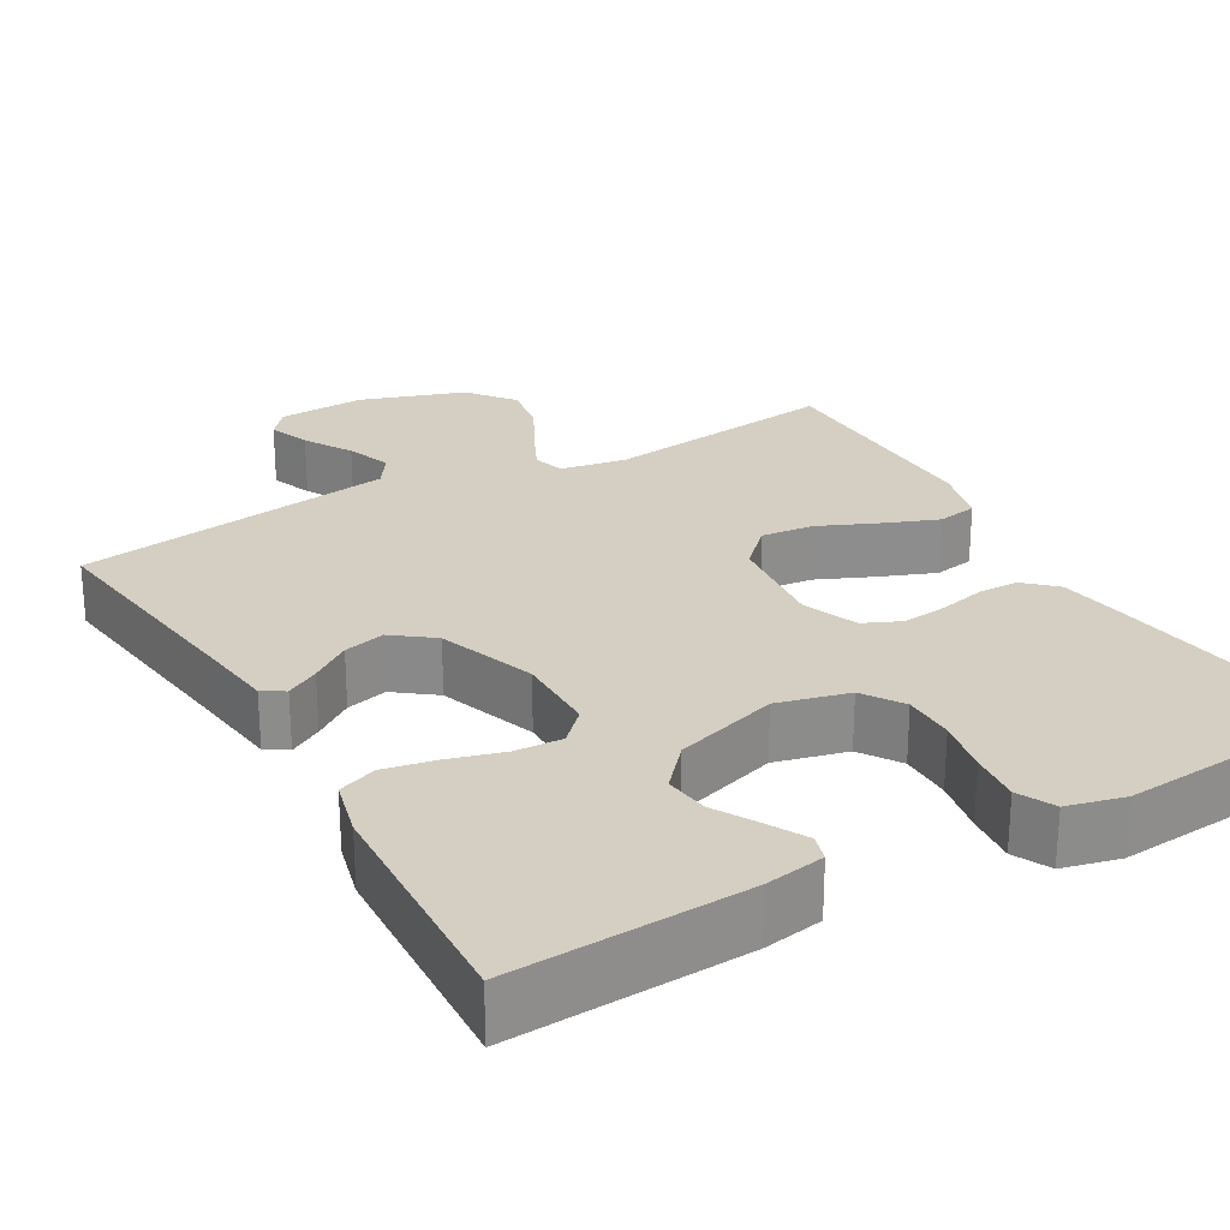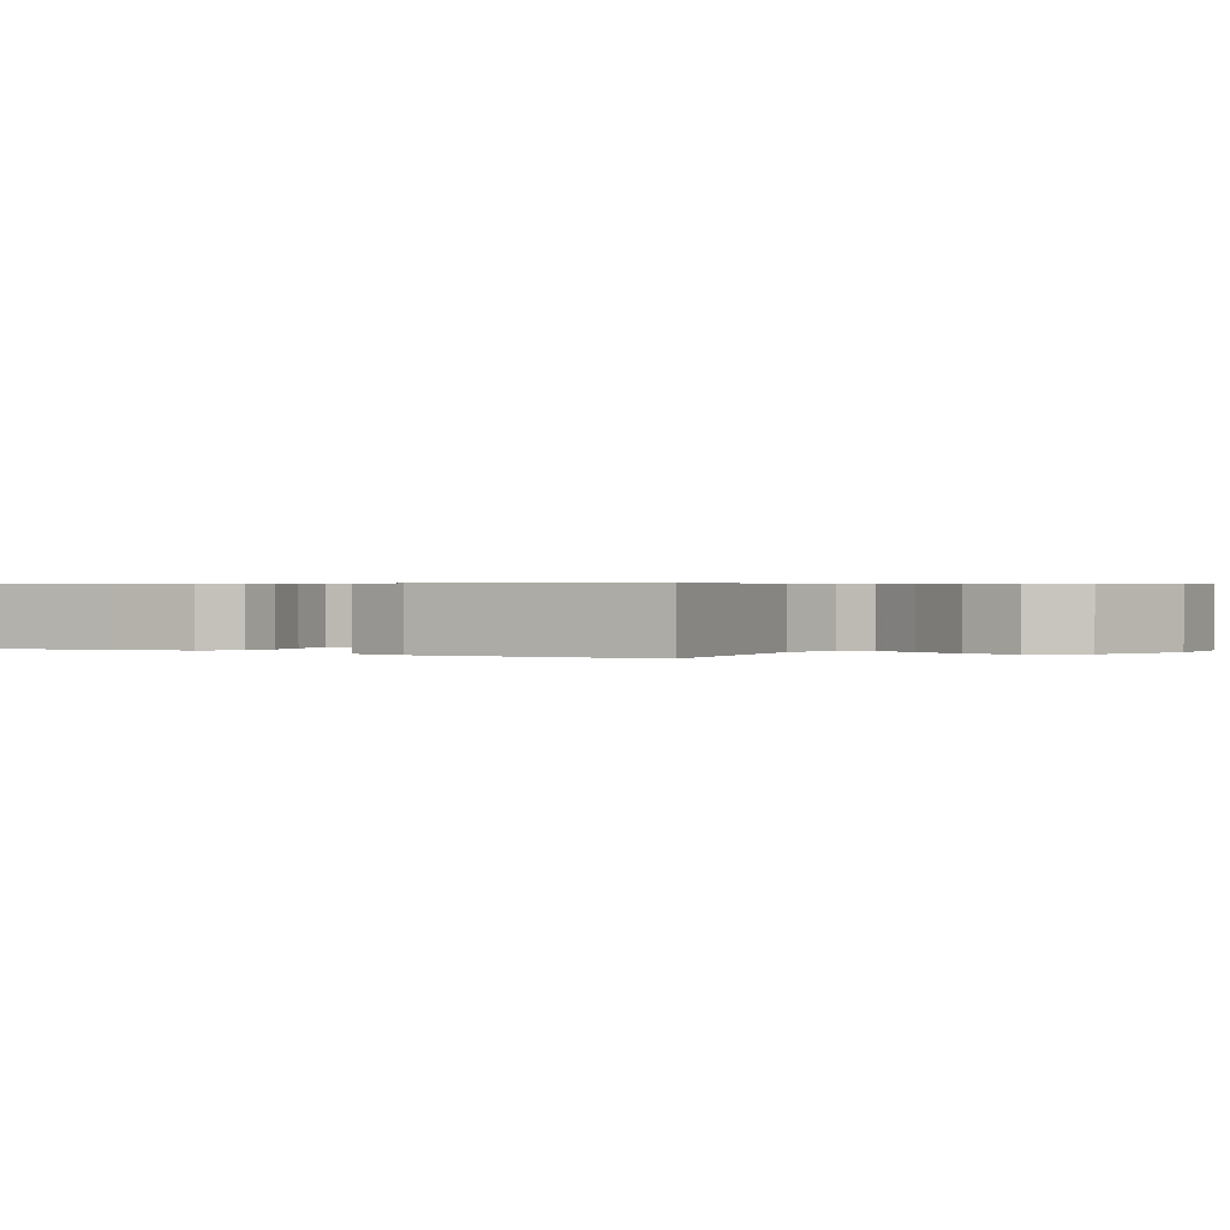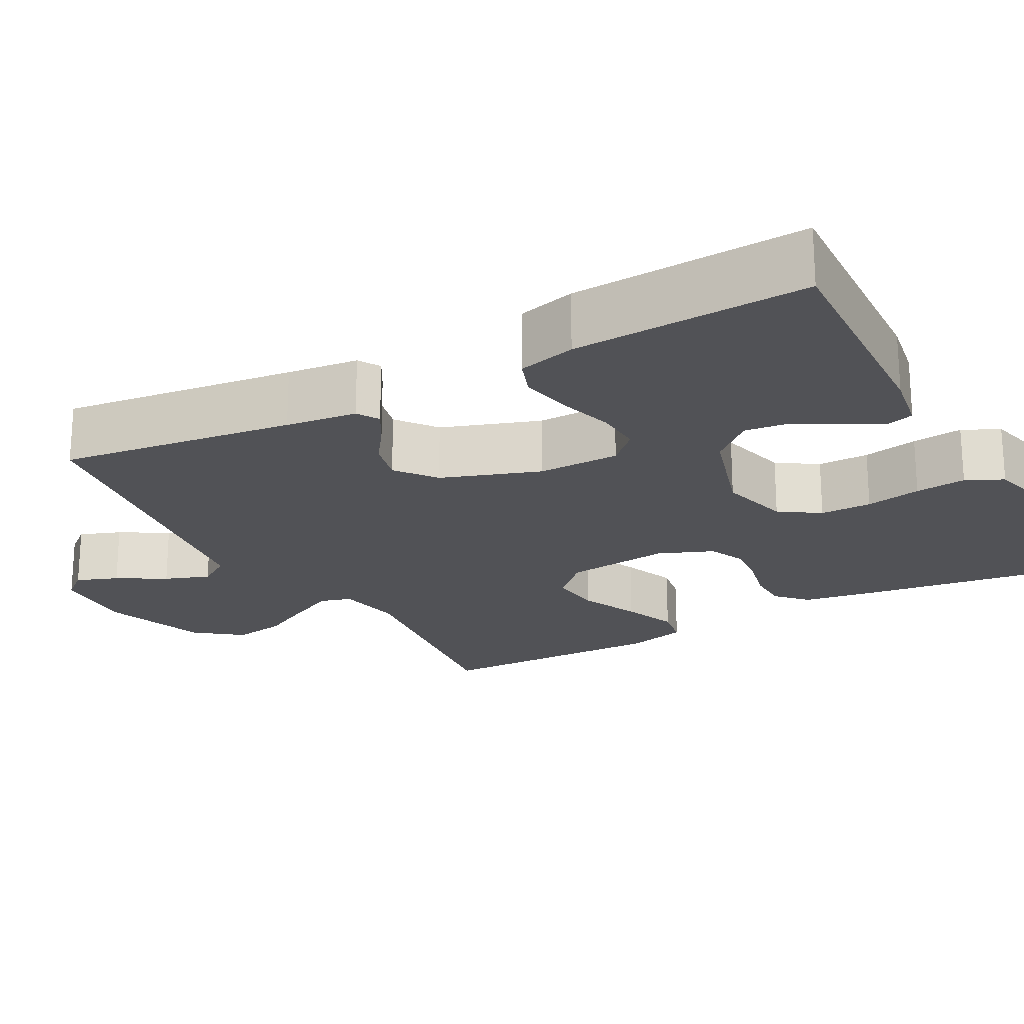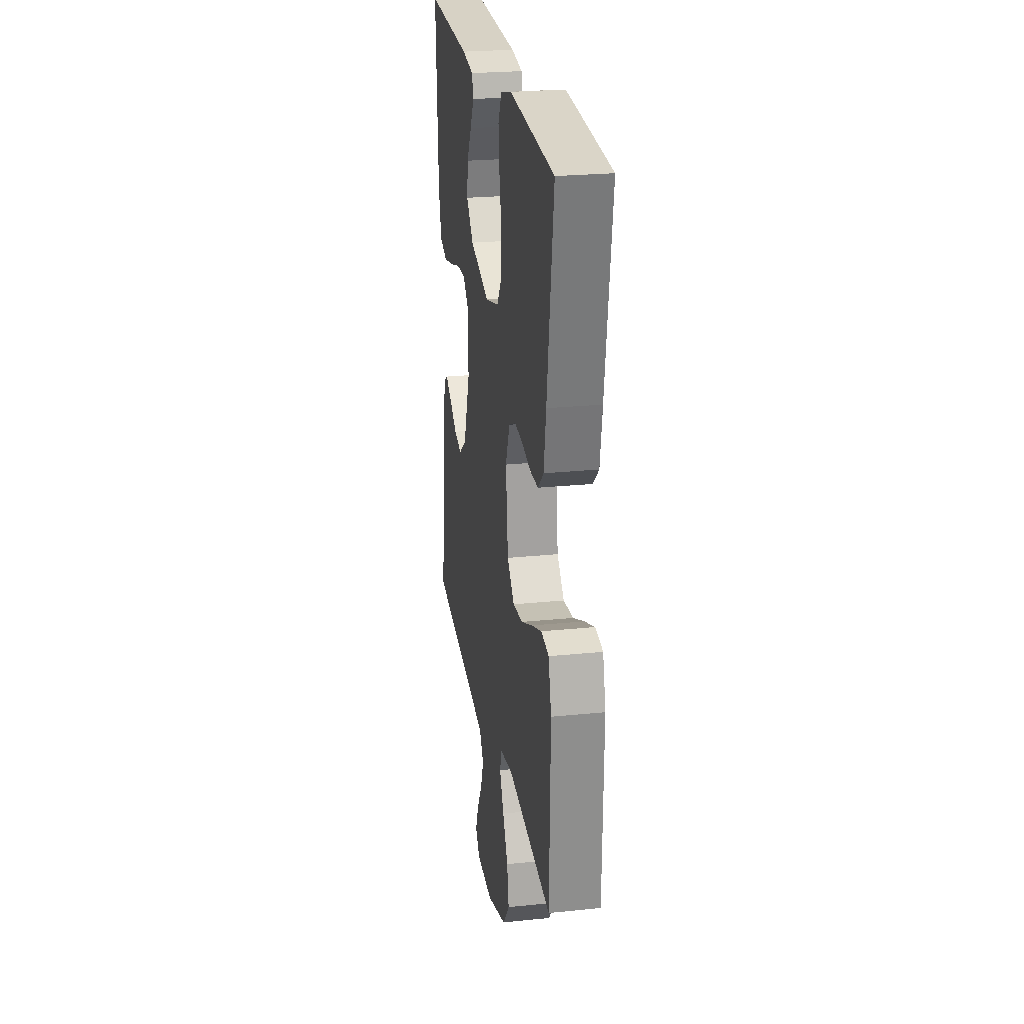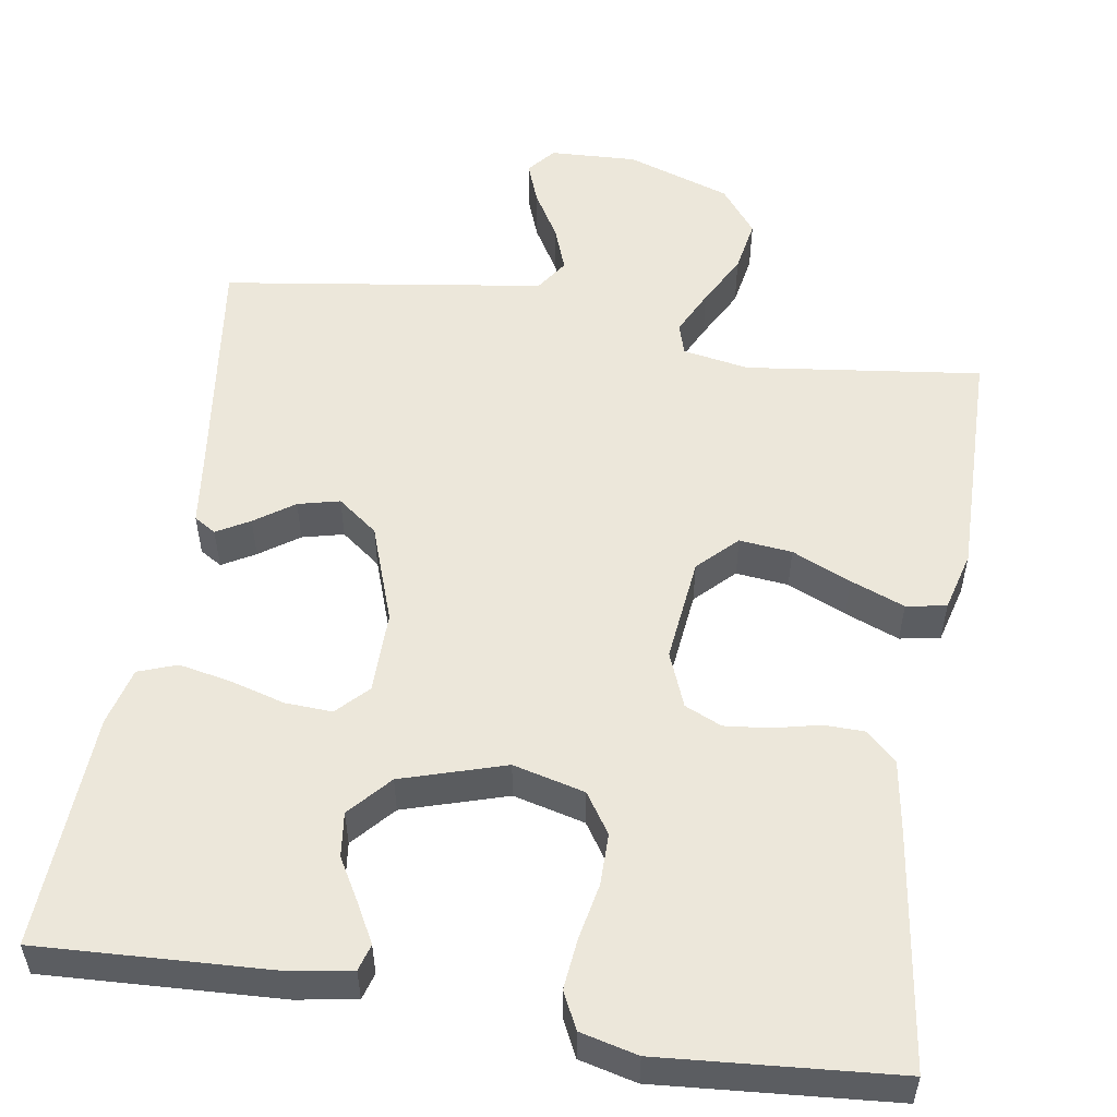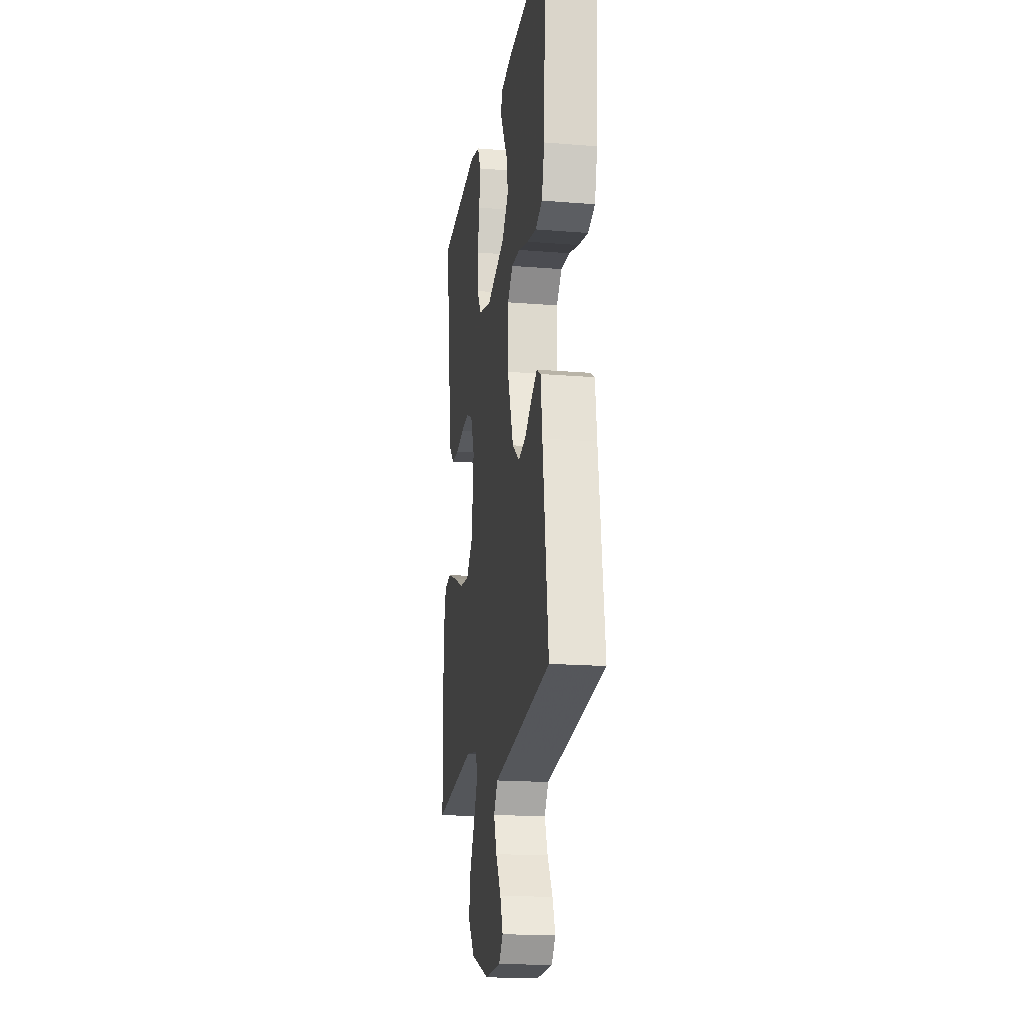
<metadata>
{"format":"obj","ext":"obj","renderer":"f3d","projection":"perspective","resolution":1024,"background":"white","views":[{"elev":25.7,"azim":-29.9,"up":"+Y"},{"elev":0.5,"azim":120.3,"up":"+Y"},{"elev":-21.3,"azim":-61.2,"up":"+Y"},{"elev":24.5,"azim":80.4,"up":"+Z"},{"elev":53.9,"azim":9.1,"up":"+Y"},{"elev":-18.2,"azim":-99.0,"up":"+Z"}]}
</metadata>
<code>
v -0.5 0.07 -0.5
v -0.461 0.07 -0.2
v -0.45 0.07 -0.109
v -0.422 0.07 -0.092
v -0.38 0.07 -0.116
v -0.33 0.07 -0.151
v -0.277 0.07 -0.164
v -0.226 0.07 -0.125
v -0.182 0.07 0
v -0.183 0.07 0.105
v -0.221 0.07 0.144
v -0.281 0.07 0.141
v -0.351 0.07 0.121
v -0.417 0.07 0.108
v -0.466 0.07 0.126
v -0.485 0.07 0.2
v -0.5 0.07 0.5
v -0.2 0.07 0.485
v -0.124 0.07 0.472
v -0.114 0.07 0.438
v -0.14 0.07 0.39
v -0.172 0.07 0.334
v -0.179 0.07 0.277
v -0.132 0.07 0.224
v 0 0.07 0.183
v 0.091 0.07 0.206
v 0.125 0.07 0.257
v 0.125 0.07 0.323
v 0.111 0.07 0.394
v 0.104 0.07 0.459
v 0.127 0.07 0.506
v 0.2 0.07 0.524
v 0.5 0.07 0.5
v 0.457 0.07 0.2
v 0.442 0.07 0.108
v 0.404 0.07 0.072
v 0.352 0.07 0.071
v 0.292 0.07 0.085
v 0.235 0.07 0.091
v 0.188 0.07 0.07
v 0.16 0.07 0
v 0.175 0.07 -0.134
v 0.223 0.07 -0.182
v 0.29 0.07 -0.175
v 0.365 0.07 -0.142
v 0.434 0.07 -0.115
v 0.485 0.07 -0.124
v 0.505 0.07 -0.2
v 0.5 0.07 -0.5
v 0.2 0.07 -0.462
v 0.116 0.07 -0.477
v 0.104 0.07 -0.517
v 0.132 0.07 -0.575
v 0.167 0.07 -0.641
v 0.179 0.07 -0.709
v 0.133 0.07 -0.768
v 0 0.07 -0.813
v -0.111 0.07 -0.808
v -0.14 0.07 -0.773
v -0.12 0.07 -0.72
v -0.084 0.07 -0.659
v -0.063 0.07 -0.602
v -0.091 0.07 -0.56
v -0.2 0.07 -0.544
v -0.5 0 -0.5
v -0.461 0 -0.2
v -0.45 0 -0.109
v -0.422 0 -0.092
v -0.38 0 -0.116
v -0.33 0 -0.151
v -0.277 0 -0.164
v -0.226 0 -0.125
v -0.182 0 0
v -0.183 0 0.105
v -0.221 0 0.144
v -0.281 0 0.141
v -0.351 0 0.121
v -0.417 0 0.108
v -0.466 0 0.126
v -0.485 0 0.2
v -0.5 0 0.5
v -0.2 0 0.485
v -0.124 0 0.472
v -0.114 0 0.438
v -0.14 0 0.39
v -0.172 0 0.334
v -0.179 0 0.277
v -0.132 0 0.224
v 0 0 0.183
v 0.091 0 0.206
v 0.125 0 0.257
v 0.125 0 0.323
v 0.111 0 0.394
v 0.104 0 0.459
v 0.127 0 0.506
v 0.2 0 0.524
v 0.5 0 0.5
v 0.457 0 0.2
v 0.442 0 0.108
v 0.404 0 0.072
v 0.352 0 0.071
v 0.292 0 0.085
v 0.235 0 0.091
v 0.188 0 0.07
v 0.16 0 0
v 0.175 0 -0.134
v 0.223 0 -0.182
v 0.29 0 -0.175
v 0.365 0 -0.142
v 0.434 0 -0.115
v 0.485 0 -0.124
v 0.505 0 -0.2
v 0.5 0 -0.5
v 0.2 0 -0.462
v 0.116 0 -0.477
v 0.104 0 -0.517
v 0.132 0 -0.575
v 0.167 0 -0.641
v 0.179 0 -0.709
v 0.133 0 -0.768
v 0 0 -0.813
v -0.111 0 -0.808
v -0.14 0 -0.773
v -0.12 0 -0.72
v -0.084 0 -0.659
v -0.063 0 -0.602
v -0.091 0 -0.56
v -0.2 0 -0.544
f 59 60 61
f 58 59 61
f 57 58 61
f 56 57 61
f 55 56 61
f 54 55 61
f 53 54 61
f 52 53 61 62
f 51 52 62 63
f 48 49 50
f 47 48 50
f 46 47 50
f 45 46 50
f 44 45 50
f 43 44 50 51
f 51 63 64
f 43 51 64
f 42 43 64
f 36 37 38
f 35 36 38
f 34 35 38
f 33 34 38
f 32 33 38
f 31 32 38
f 30 31 38
f 29 30 38
f 28 29 38
f 27 28 38 39
f 26 27 39 40
f 20 21 22
f 19 20 22
f 18 19 22
f 17 18 22
f 16 17 22
f 15 16 22
f 14 15 22
f 13 14 22
f 12 13 22 23
f 11 12 23 24
f 4 5 6
f 3 4 6
f 2 3 6
f 2 6 7
f 1 2 7
f 1 7 8
f 64 1 8
f 42 64 8
f 41 42 8
f 10 11 24 25
f 26 40 41
f 25 26 41
f 10 25 41
f 9 10 41
f 8 9 41
f 125 124 123
f 125 123 122
f 125 122 121
f 125 121 120
f 125 120 119
f 125 119 118
f 125 118 117
f 126 125 117 116
f 127 126 116 115
f 114 113 112
f 114 112 111
f 114 111 110
f 114 110 109
f 114 109 108
f 115 114 108 107
f 128 127 115
f 128 115 107
f 128 107 106
f 102 101 100
f 102 100 99
f 102 99 98
f 102 98 97
f 102 97 96
f 102 96 95
f 102 95 94
f 102 94 93
f 102 93 92
f 103 102 92 91
f 104 103 91 90
f 86 85 84
f 86 84 83
f 86 83 82
f 86 82 81
f 86 81 80
f 86 80 79
f 86 79 78
f 86 78 77
f 87 86 77 76
f 88 87 76 75
f 70 69 68
f 70 68 67
f 70 67 66
f 71 70 66
f 71 66 65
f 72 71 65
f 72 65 128
f 72 128 106
f 72 106 105
f 89 88 75 74
f 105 104 90
f 105 90 89
f 105 89 74
f 105 74 73
f 105 73 72
f 1 65 66 2
f 2 66 67 3
f 3 67 68 4
f 4 68 69 5
f 5 69 70 6
f 6 70 71 7
f 7 71 72 8
f 8 72 73 9
f 9 73 74 10
f 10 74 75 11
f 11 75 76 12
f 12 76 77 13
f 13 77 78 14
f 14 78 79 15
f 15 79 80 16
f 16 80 81 17
f 17 81 82 18
f 18 82 83 19
f 19 83 84 20
f 20 84 85 21
f 21 85 86 22
f 22 86 87 23
f 23 87 88 24
f 24 88 89 25
f 25 89 90 26
f 26 90 91 27
f 27 91 92 28
f 28 92 93 29
f 29 93 94 30
f 30 94 95 31
f 31 95 96 32
f 32 96 97 33
f 33 97 98 34
f 34 98 99 35
f 35 99 100 36
f 36 100 101 37
f 37 101 102 38
f 38 102 103 39
f 39 103 104 40
f 40 104 105 41
f 41 105 106 42
f 42 106 107 43
f 43 107 108 44
f 44 108 109 45
f 45 109 110 46
f 46 110 111 47
f 47 111 112 48
f 48 112 113 49
f 49 113 114 50
f 50 114 115 51
f 51 115 116 52
f 52 116 117 53
f 53 117 118 54
f 54 118 119 55
f 55 119 120 56
f 56 120 121 57
f 57 121 122 58
f 58 122 123 59
f 59 123 124 60
f 60 124 125 61
f 61 125 126 62
f 62 126 127 63
f 63 127 128 64
f 64 128 65 1

</code>
